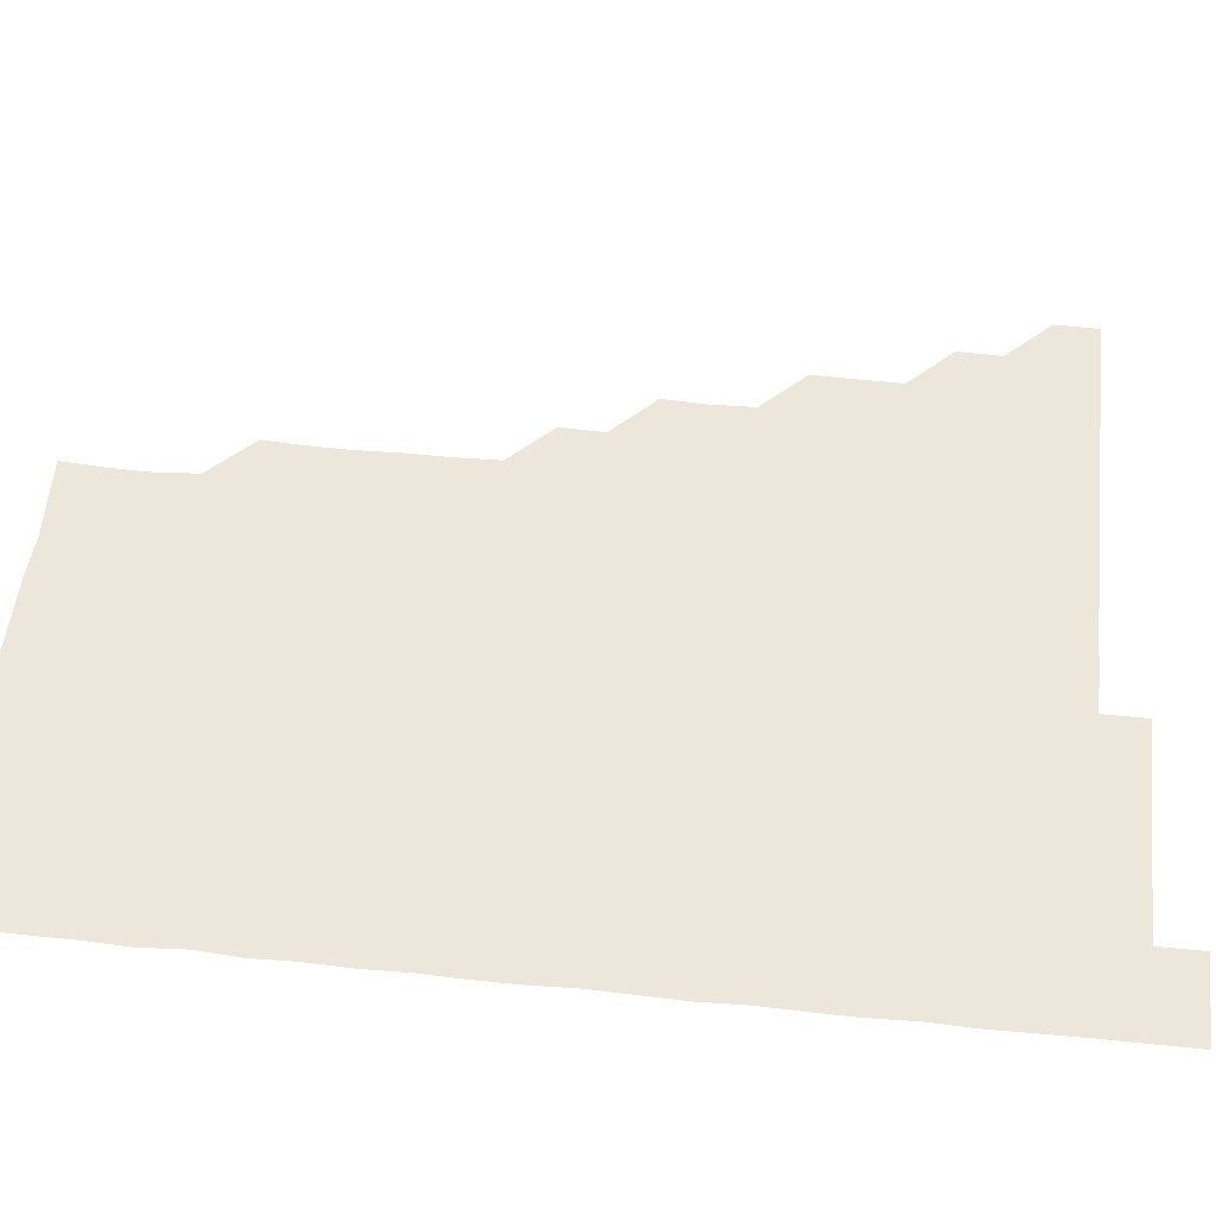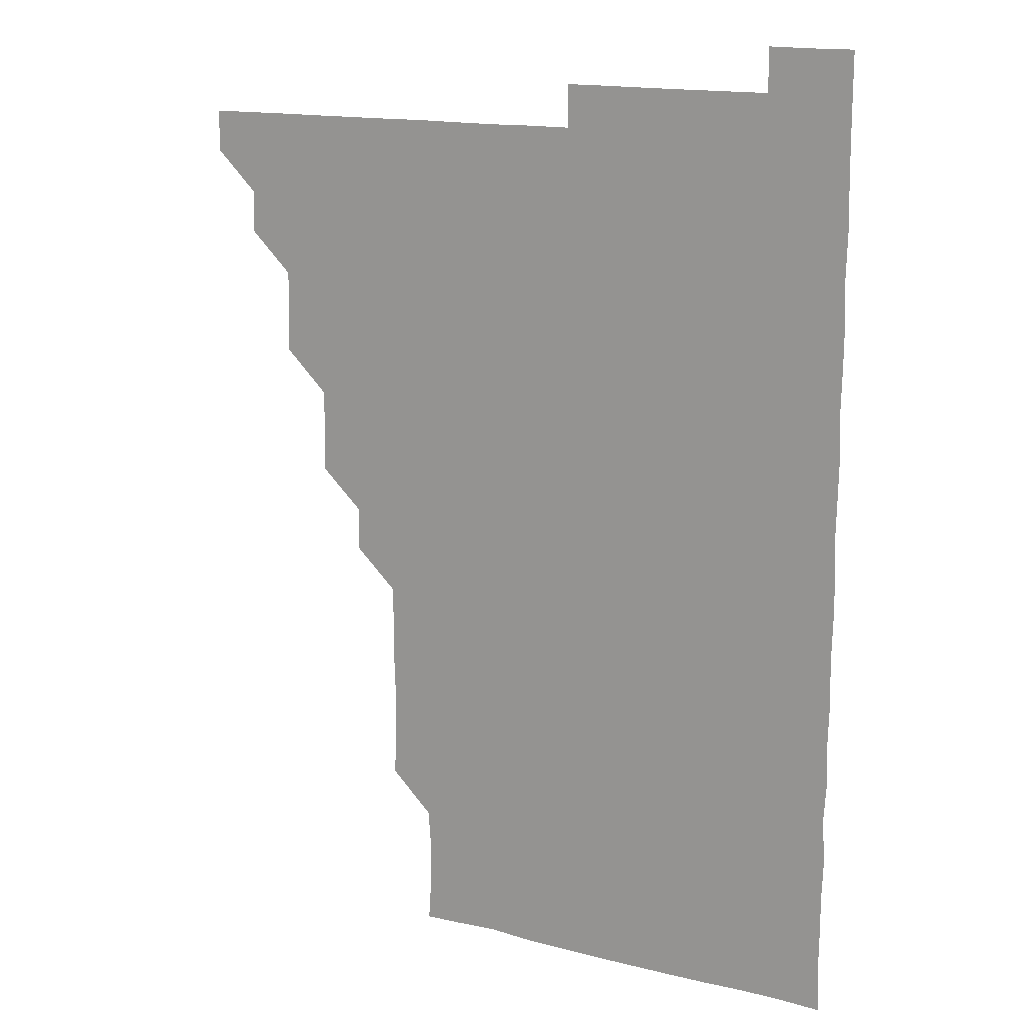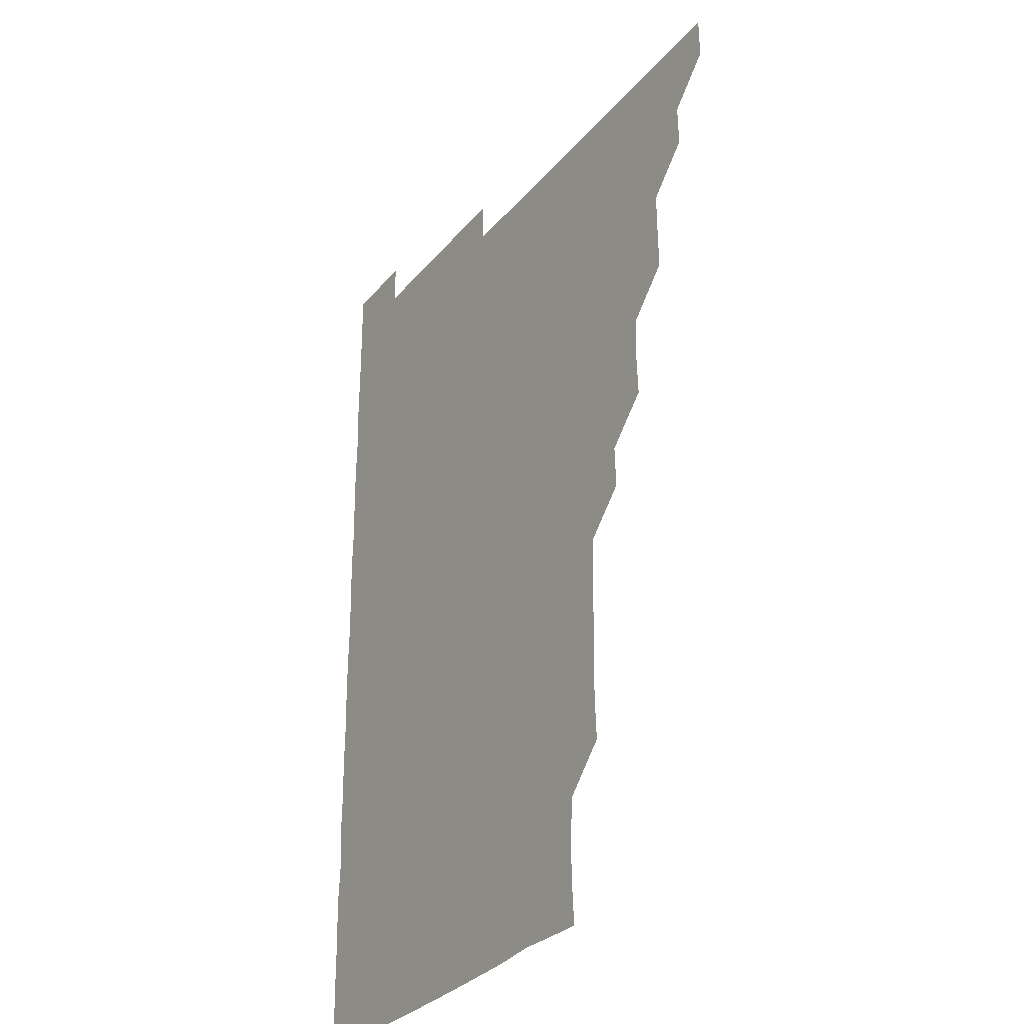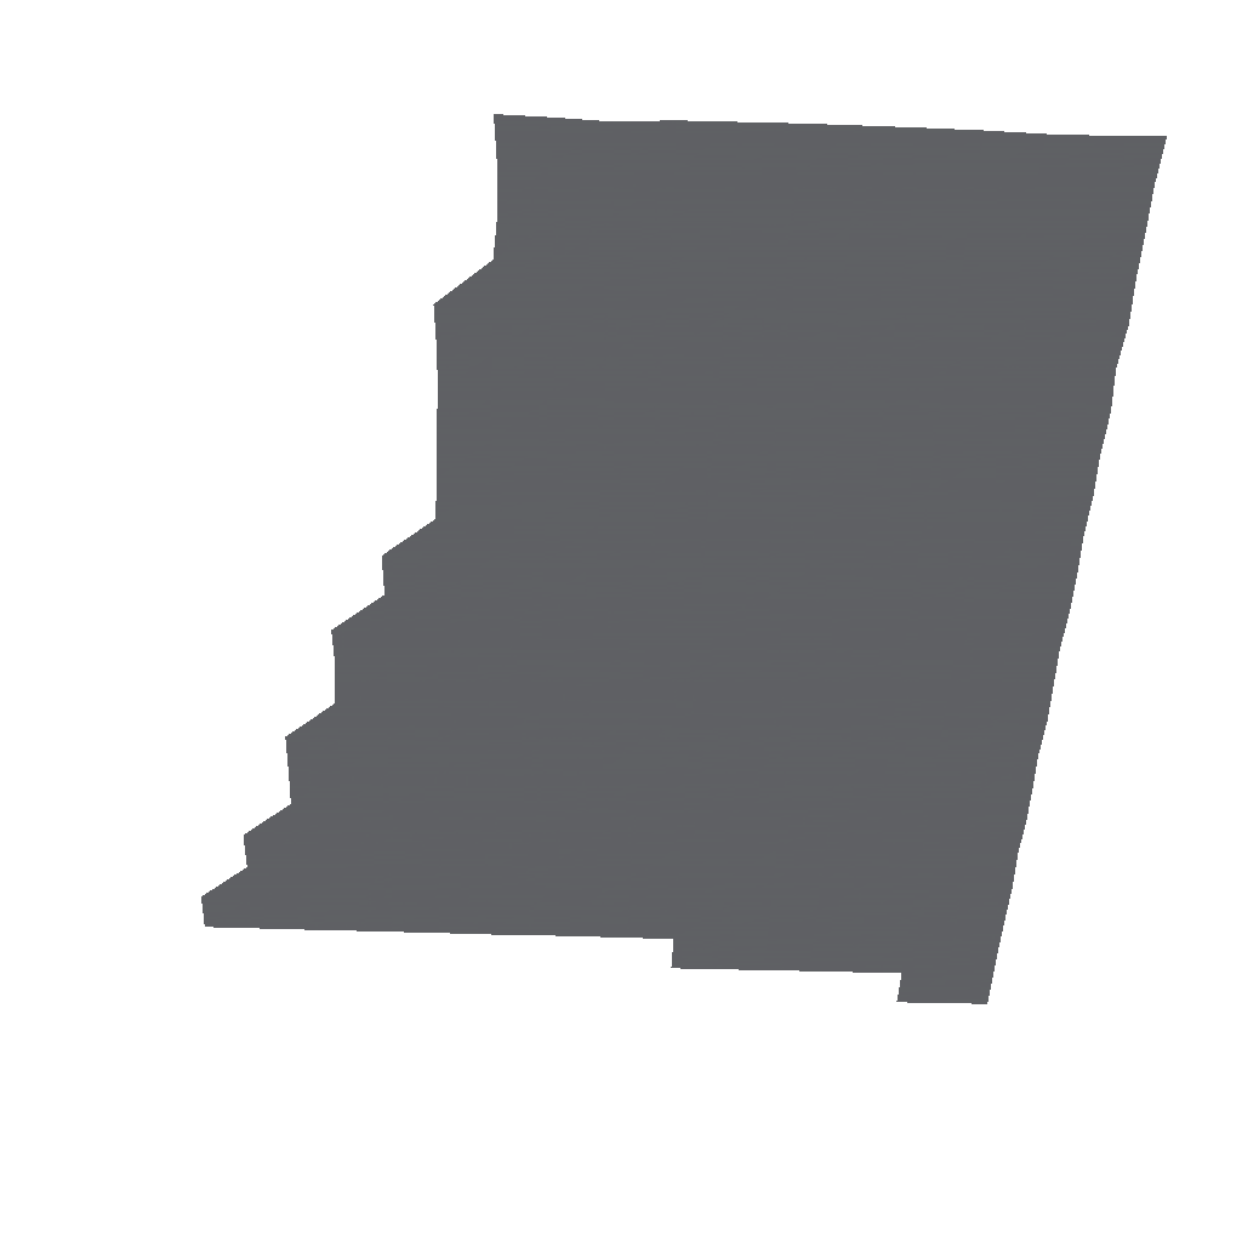
<metadata>
{"format":"obj","ext":"obj","renderer":"f3d","projection":"perspective","resolution":1024,"background":"white","views":[{"elev":52.5,"azim":96.3,"up":"+Z"},{"elev":15.1,"azim":28.6,"up":"+Y"},{"elev":-30.4,"azim":-122.0,"up":"+Y"},{"elev":-45.3,"azim":-2.2,"up":"+Z"}]}
</metadata>
<code>
v 465.8 495.9 0
v 466 510.9 0
v 480.7 465.7 0
v 481.1 480.9 0
v 481.1 496 0
v 481.1 511 0
v 495.6 420.7 0
v 495.9 435.3 0
v 496 450.7 0
v 496 466.1 0
v 496.2 481 0
v 496 496 0
v 496 511 0
v 510.7 375.3 0
v 511.4 390.3 0
v 510.9 405.6 0
v 511.5 421.4 0
v 511.1 436.3 0
v 511.2 451.2 0
v 511.4 466.2 0
v 511.1 481 0
v 511.1 495.9 0
v 511 511 0
v 525.7 345.2 0
v 526.2 360.5 0
v 526.1 376.2 0
v 526.2 391.2 0
v 526.2 406.2 0
v 526 420.9 0
v 525.8 435.8 0
v 526.1 451 0
v 526.1 466 0
v 526 481 0
v 526 496 0
v 526 511 0
v 540.8 255.2 0
v 541.6 269.9 0
v 541.8 285.4 0
v 541.3 300.2 0
v 541.3 315.4 0
v 540.9 330.7 0
v 541 346.3 0
v 541.1 361.1 0
v 541 376 0
v 541.2 391.3 0
v 541 405.9 0
v 540.9 421 0
v 541.2 436.2 0
v 541 451 0
v 541.2 466 0
v 541 481 0
v 541 496 0
v 541 511 0
v 555.9 195.6 0
v 556.9 210.1 0
v 557.2 224.6 0
v 556.1 240.2 0
v 556.1 256 0
v 556.1 271.1 0
v 556 286.1 0
v 556.3 301.2 0
v 555.9 315.9 0
v 556.2 331.2 0
v 555.9 345.8 0
v 556.1 361.2 0
v 556.2 376.2 0
v 555.8 390.7 0
v 556.1 406.2 0
v 556.1 421.1 0
v 556 436 0
v 556.2 451.1 0
v 555.9 466 0
v 556.1 481 0
v 556 495.9 0
v 555.9 511.2 0
v 569.8 196 0
v 570.5 210.1 0
v 571.4 226.7 0
v 571.2 241.4 0
v 571.3 256.4 0
v 570.9 270.8 0
v 570.9 286.1 0
v 571.2 301.7 0
v 571.3 316.1 0
v 571 331.1 0
v 571.2 346.2 0
v 570.9 360.9 0
v 571.1 376.4 0
v 571.2 391.2 0
v 570.9 405.9 0
v 571.1 421.3 0
v 571.1 436.1 0
v 571 451 0
v 571 466 0
v 571.1 480.9 0
v 571 496 0
v 570.9 511 0
v 585 196.7 0
v 586.2 211.9 0
v 586.1 226.1 0
v 586 241.1 0
v 586 256.5 0
v 586.1 271.5 0
v 586.3 286.1 0
v 585.9 300.7 0
v 586.1 316.8 0
v 586 330.8 0
v 586.1 346.1 0
v 586 361 0
v 585.9 375.9 0
v 586.1 391.2 0
v 586 406 0
v 586 421 0
v 586 436.1 0
v 586 451 0
v 586 466 0
v 586 481 0
v 586 496 0
v 586 511 0
v 600.5 195.8 0
v 601 211.3 0
v 601.1 226.4 0
v 601.1 241.2 0
v 601.1 255.8 0
v 600.8 270.4 0
v 600.8 286.4 0
v 601.4 301.2 0
v 600.9 315.9 0
v 601 331 0
v 601 346.3 0
v 601.1 361.2 0
v 601 375.9 0
v 601 391.1 0
v 601.1 406.2 0
v 601 421.1 0
v 601 436.1 0
v 601 451 0
v 601 466 0
v 601.1 481 0
v 601.1 495.8 0
v 600.9 511.2 0
v 615.7 195.6 0
v 616.1 211.4 0
v 616.2 225.9 0
v 615.8 241.1 0
v 616.1 256.5 0
v 616.1 271.6 0
v 616 285.5 0
v 615.9 301.7 0
v 616 315.9 0
v 616.1 331.2 0
v 616 346.1 0
v 616 360.9 0
v 616 376.2 0
v 616 391.2 0
v 616 406.1 0
v 616 421 0
v 616 435.9 0
v 616 451 0
v 616.1 466.1 0
v 616.1 480.9 0
v 616.1 495.9 0
v 616.1 511.1 0
v 616.1 526.2 0
v 631 195.5 0
v 630.9 211.1 0
v 630.8 226.9 0
v 631.1 241.1 0
v 631.1 256.4 0
v 630.9 270.9 0
v 631.2 286.3 0
v 631 300.9 0
v 630.9 316.2 0
v 631 331.4 0
v 631 345.8 0
v 631 361.2 0
v 631 376.1 0
v 631 391.1 0
v 631 405.9 0
v 631 421.4 0
v 631 436.1 0
v 631 451 0
v 631 466 0
v 631 481 0
v 631 495.9 0
v 631 511 0
v 630.7 526.2 0
v 646.1 195.5 0
v 645.9 211.6 0
v 646.2 225.7 0
v 645.9 240.9 0
v 646 256.3 0
v 645.9 271.1 0
v 646.1 286.2 0
v 646 301.4 0
v 646.1 315.8 0
v 645.9 331 0
v 646 346.3 0
v 646 361.1 0
v 646 376.1 0
v 645.9 391.1 0
v 646 406.3 0
v 646 421.1 0
v 646 436 0
v 646 451 0
v 646 466.1 0
v 646 481 0
v 646 496 0
v 646.3 510.7 0
v 645.7 526 0
v 661.3 195.6 0
v 660.8 211 0
v 660.9 226.6 0
v 661.1 240.8 0
v 660.7 256.5 0
v 661.1 270.7 0
v 660.8 286.5 0
v 660.9 301.2 0
v 661 316.1 0
v 660.9 331.2 0
v 660.8 346.3 0
v 661.1 360.9 0
v 661 376.1 0
v 661.1 390.8 0
v 660.9 406.2 0
v 660.9 421.1 0
v 661.1 435.9 0
v 660.9 451.1 0
v 660.9 466.1 0
v 661 481 0
v 661 496 0
v 661 510.9 0
v 660.9 526 0
v 676.4 195.8 0
v 675.9 211.2 0
v 675.8 226.3 0
v 676.1 241.3 0
v 676 255.9 0
v 676 271.2 0
v 675.8 286.3 0
v 675.7 301.4 0
v 676.1 315.9 0
v 675.7 331.3 0
v 676.1 345.9 0
v 676 361 0
v 675.8 376.3 0
v 676 391 0
v 675.7 406.4 0
v 675.9 421.1 0
v 675.9 436.1 0
v 676 451 0
v 676 466 0
v 675.9 481.1 0
v 676 496 0
v 676 511 0
v 676 525.9 0
v 691.6 196.3 0
v 691 211.1 0
v 690.9 226.1 0
v 690.7 241.6 0
v 690.8 256.5 0
v 690.9 271.2 0
v 690.7 286.4 0
v 691.2 300.7 0
v 690.5 316.7 0
v 690.9 331 0
v 690.6 346.5 0
v 690.9 361 0
v 690.7 376.3 0
v 690.9 391.2 0
v 690.9 406.1 0
v 690.8 421.1 0
v 690.8 436.2 0
v 691 451 0
v 690.8 466.3 0
v 691 481 0
v 690.9 496 0
v 691 511 0
v 691.1 525.9 0
v 691.1 541.2 0
v 706.8 196.2 0
v 705.9 211.1 0
v 705.9 226.1 0
v 706.1 241.1 0
v 705.5 256.8 0
v 705.7 271.1 0
v 705.7 286.6 0
v 705.4 301.5 0
v 705.6 316.3 0
v 705.6 331.1 0
v 706.1 346.3 0
v 705.4 361.5 0
v 705.6 376 0
v 706 391 0
v 705.6 406.4 0
v 706 420.8 0
v 705.3 436.4 0
v 706.1 451 0
v 705.5 466.3 0
v 705.6 481.2 0
v 705.8 496 0
v 706 511 0
v 705.8 525.9 0
v 705.9 541 0
v 721.3 195.7 0
v 720.7 210.3 0
v 720.9 225.2 0
v 720.9 240.1 0
v 721.4 254.8 0
v 720.5 269.8 0
v 721.4 285 0
v 721 299.9 0
v 721.4 315.1 0
v 721 330.1 0
v 721.4 345.2 0
v 721.5 360 0
v 720.9 375.1 0
v 721.2 390.3 0
v 721.5 405.3 0
v 721 420.3 0
v 721.3 435.5 0
v 721.4 450.4 0
v 720.9 465.5 0
v 721.3 480.7 0
v 721.1 495.7 0
v 720.9 510.9 0
v 721 526 0
v 721 541 0
f 4 5 1
f 1 5 2
f 5 6 2
f 9 10 3
f 3 10 4
f 10 11 4
f 4 11 5
f 11 12 5
f 5 12 6
f 12 13 6
f 16 17 7
f 7 17 8
f 17 18 8
f 8 18 9
f 18 19 9
f 9 19 10
f 19 20 10
f 10 20 11
f 20 21 11
f 11 21 12
f 21 22 12
f 12 22 13
f 22 23 13
f 25 26 14
f 14 26 15
f 26 27 15
f 15 27 16
f 27 28 16
f 16 28 17
f 28 29 17
f 17 29 18
f 29 30 18
f 18 30 19
f 30 31 19
f 19 31 20
f 31 32 20
f 20 32 21
f 32 33 21
f 21 33 22
f 33 34 22
f 22 34 23
f 34 35 23
f 41 42 24
f 24 42 25
f 42 43 25
f 25 43 26
f 43 44 26
f 26 44 27
f 44 45 27
f 27 45 28
f 45 46 28
f 28 46 29
f 46 47 29
f 29 47 30
f 47 48 30
f 30 48 31
f 48 49 31
f 31 49 32
f 49 50 32
f 32 50 33
f 50 51 33
f 33 51 34
f 51 52 34
f 34 52 35
f 52 53 35
f 57 58 36
f 36 58 37
f 58 59 37
f 37 59 38
f 59 60 38
f 38 60 39
f 60 61 39
f 39 61 40
f 61 62 40
f 40 62 41
f 62 63 41
f 41 63 42
f 63 64 42
f 42 64 43
f 64 65 43
f 43 65 44
f 65 66 44
f 44 66 45
f 66 67 45
f 45 67 46
f 67 68 46
f 46 68 47
f 68 69 47
f 47 69 48
f 69 70 48
f 48 70 49
f 70 71 49
f 49 71 50
f 71 72 50
f 50 72 51
f 72 73 51
f 51 73 52
f 73 74 52
f 52 74 53
f 74 75 53
f 54 76 55
f 76 77 55
f 55 77 56
f 77 78 56
f 56 78 57
f 78 79 57
f 57 79 58
f 79 80 58
f 58 80 59
f 80 81 59
f 59 81 60
f 81 82 60
f 60 82 61
f 82 83 61
f 61 83 62
f 83 84 62
f 62 84 63
f 84 85 63
f 63 85 64
f 85 86 64
f 64 86 65
f 86 87 65
f 65 87 66
f 87 88 66
f 66 88 67
f 88 89 67
f 67 89 68
f 89 90 68
f 68 90 69
f 90 91 69
f 69 91 70
f 91 92 70
f 70 92 71
f 92 93 71
f 71 93 72
f 93 94 72
f 72 94 73
f 94 95 73
f 73 95 74
f 95 96 74
f 74 96 75
f 96 97 75
f 76 98 77
f 98 99 77
f 77 99 78
f 99 100 78
f 78 100 79
f 100 101 79
f 79 101 80
f 101 102 80
f 80 102 81
f 102 103 81
f 81 103 82
f 103 104 82
f 82 104 83
f 104 105 83
f 83 105 84
f 105 106 84
f 84 106 85
f 106 107 85
f 85 107 86
f 107 108 86
f 86 108 87
f 108 109 87
f 87 109 88
f 109 110 88
f 88 110 89
f 110 111 89
f 89 111 90
f 111 112 90
f 90 112 91
f 112 113 91
f 91 113 92
f 113 114 92
f 92 114 93
f 114 115 93
f 93 115 94
f 115 116 94
f 94 116 95
f 116 117 95
f 95 117 96
f 117 118 96
f 96 118 97
f 118 119 97
f 98 120 99
f 120 121 99
f 99 121 100
f 121 122 100
f 100 122 101
f 122 123 101
f 101 123 102
f 123 124 102
f 102 124 103
f 124 125 103
f 103 125 104
f 125 126 104
f 104 126 105
f 126 127 105
f 105 127 106
f 127 128 106
f 106 128 107
f 128 129 107
f 107 129 108
f 129 130 108
f 108 130 109
f 130 131 109
f 109 131 110
f 131 132 110
f 110 132 111
f 132 133 111
f 111 133 112
f 133 134 112
f 112 134 113
f 134 135 113
f 113 135 114
f 135 136 114
f 114 136 115
f 136 137 115
f 115 137 116
f 137 138 116
f 116 138 117
f 138 139 117
f 117 139 118
f 139 140 118
f 118 140 119
f 140 141 119
f 120 142 121
f 142 143 121
f 121 143 122
f 143 144 122
f 122 144 123
f 144 145 123
f 123 145 124
f 145 146 124
f 124 146 125
f 146 147 125
f 125 147 126
f 147 148 126
f 126 148 127
f 148 149 127
f 127 149 128
f 149 150 128
f 128 150 129
f 150 151 129
f 129 151 130
f 151 152 130
f 130 152 131
f 152 153 131
f 131 153 132
f 153 154 132
f 132 154 133
f 154 155 133
f 133 155 134
f 155 156 134
f 134 156 135
f 156 157 135
f 135 157 136
f 157 158 136
f 136 158 137
f 158 159 137
f 137 159 138
f 159 160 138
f 138 160 139
f 160 161 139
f 139 161 140
f 161 162 140
f 140 162 141
f 162 163 141
f 142 165 143
f 165 166 143
f 143 166 144
f 166 167 144
f 144 167 145
f 167 168 145
f 145 168 146
f 168 169 146
f 146 169 147
f 169 170 147
f 147 170 148
f 170 171 148
f 148 171 149
f 171 172 149
f 149 172 150
f 172 173 150
f 150 173 151
f 173 174 151
f 151 174 152
f 174 175 152
f 152 175 153
f 175 176 153
f 153 176 154
f 176 177 154
f 154 177 155
f 177 178 155
f 155 178 156
f 178 179 156
f 156 179 157
f 179 180 157
f 157 180 158
f 180 181 158
f 158 181 159
f 181 182 159
f 159 182 160
f 182 183 160
f 160 183 161
f 183 184 161
f 161 184 162
f 184 185 162
f 162 185 163
f 185 186 163
f 163 186 164
f 186 187 164
f 165 188 166
f 188 189 166
f 166 189 167
f 189 190 167
f 167 190 168
f 190 191 168
f 168 191 169
f 191 192 169
f 169 192 170
f 192 193 170
f 170 193 171
f 193 194 171
f 171 194 172
f 194 195 172
f 172 195 173
f 195 196 173
f 173 196 174
f 196 197 174
f 174 197 175
f 197 198 175
f 175 198 176
f 198 199 176
f 176 199 177
f 199 200 177
f 177 200 178
f 200 201 178
f 178 201 179
f 201 202 179
f 179 202 180
f 202 203 180
f 180 203 181
f 203 204 181
f 181 204 182
f 204 205 182
f 182 205 183
f 205 206 183
f 183 206 184
f 206 207 184
f 184 207 185
f 207 208 185
f 185 208 186
f 208 209 186
f 186 209 187
f 209 210 187
f 188 211 189
f 211 212 189
f 189 212 190
f 212 213 190
f 190 213 191
f 213 214 191
f 191 214 192
f 214 215 192
f 192 215 193
f 215 216 193
f 193 216 194
f 216 217 194
f 194 217 195
f 217 218 195
f 195 218 196
f 218 219 196
f 196 219 197
f 219 220 197
f 197 220 198
f 220 221 198
f 198 221 199
f 221 222 199
f 199 222 200
f 222 223 200
f 200 223 201
f 223 224 201
f 201 224 202
f 224 225 202
f 202 225 203
f 225 226 203
f 203 226 204
f 226 227 204
f 204 227 205
f 227 228 205
f 205 228 206
f 228 229 206
f 206 229 207
f 229 230 207
f 207 230 208
f 230 231 208
f 208 231 209
f 231 232 209
f 209 232 210
f 232 233 210
f 211 234 212
f 234 235 212
f 212 235 213
f 235 236 213
f 213 236 214
f 236 237 214
f 214 237 215
f 237 238 215
f 215 238 216
f 238 239 216
f 216 239 217
f 239 240 217
f 217 240 218
f 240 241 218
f 218 241 219
f 241 242 219
f 219 242 220
f 242 243 220
f 220 243 221
f 243 244 221
f 221 244 222
f 244 245 222
f 222 245 223
f 245 246 223
f 223 246 224
f 246 247 224
f 224 247 225
f 247 248 225
f 225 248 226
f 248 249 226
f 226 249 227
f 249 250 227
f 227 250 228
f 250 251 228
f 228 251 229
f 251 252 229
f 229 252 230
f 252 253 230
f 230 253 231
f 253 254 231
f 231 254 232
f 254 255 232
f 232 255 233
f 255 256 233
f 234 257 235
f 257 258 235
f 235 258 236
f 258 259 236
f 236 259 237
f 259 260 237
f 237 260 238
f 260 261 238
f 238 261 239
f 261 262 239
f 239 262 240
f 262 263 240
f 240 263 241
f 263 264 241
f 241 264 242
f 264 265 242
f 242 265 243
f 265 266 243
f 243 266 244
f 266 267 244
f 244 267 245
f 267 268 245
f 245 268 246
f 268 269 246
f 246 269 247
f 269 270 247
f 247 270 248
f 270 271 248
f 248 271 249
f 271 272 249
f 249 272 250
f 272 273 250
f 250 273 251
f 273 274 251
f 251 274 252
f 274 275 252
f 252 275 253
f 275 276 253
f 253 276 254
f 276 277 254
f 254 277 255
f 277 278 255
f 255 278 256
f 278 279 256
f 257 281 258
f 281 282 258
f 258 282 259
f 282 283 259
f 259 283 260
f 283 284 260
f 260 284 261
f 284 285 261
f 261 285 262
f 285 286 262
f 262 286 263
f 286 287 263
f 263 287 264
f 287 288 264
f 264 288 265
f 288 289 265
f 265 289 266
f 289 290 266
f 266 290 267
f 290 291 267
f 267 291 268
f 291 292 268
f 268 292 269
f 292 293 269
f 269 293 270
f 293 294 270
f 270 294 271
f 294 295 271
f 271 295 272
f 295 296 272
f 272 296 273
f 296 297 273
f 273 297 274
f 297 298 274
f 274 298 275
f 298 299 275
f 275 299 276
f 299 300 276
f 276 300 277
f 300 301 277
f 277 301 278
f 301 302 278
f 278 302 279
f 302 303 279
f 279 303 280
f 303 304 280
f 281 305 282
f 305 306 282
f 282 306 283
f 306 307 283
f 283 307 284
f 307 308 284
f 284 308 285
f 308 309 285
f 285 309 286
f 309 310 286
f 286 310 287
f 310 311 287
f 287 311 288
f 311 312 288
f 288 312 289
f 312 313 289
f 289 313 290
f 313 314 290
f 290 314 291
f 314 315 291
f 291 315 292
f 315 316 292
f 292 316 293
f 316 317 293
f 293 317 294
f 317 318 294
f 294 318 295
f 318 319 295
f 295 319 296
f 319 320 296
f 296 320 297
f 320 321 297
f 297 321 298
f 321 322 298
f 298 322 299
f 322 323 299
f 299 323 300
f 323 324 300
f 300 324 301
f 324 325 301
f 301 325 302
f 325 326 302
f 302 326 303
f 326 327 303
f 303 327 304
f 327 328 304

</code>
